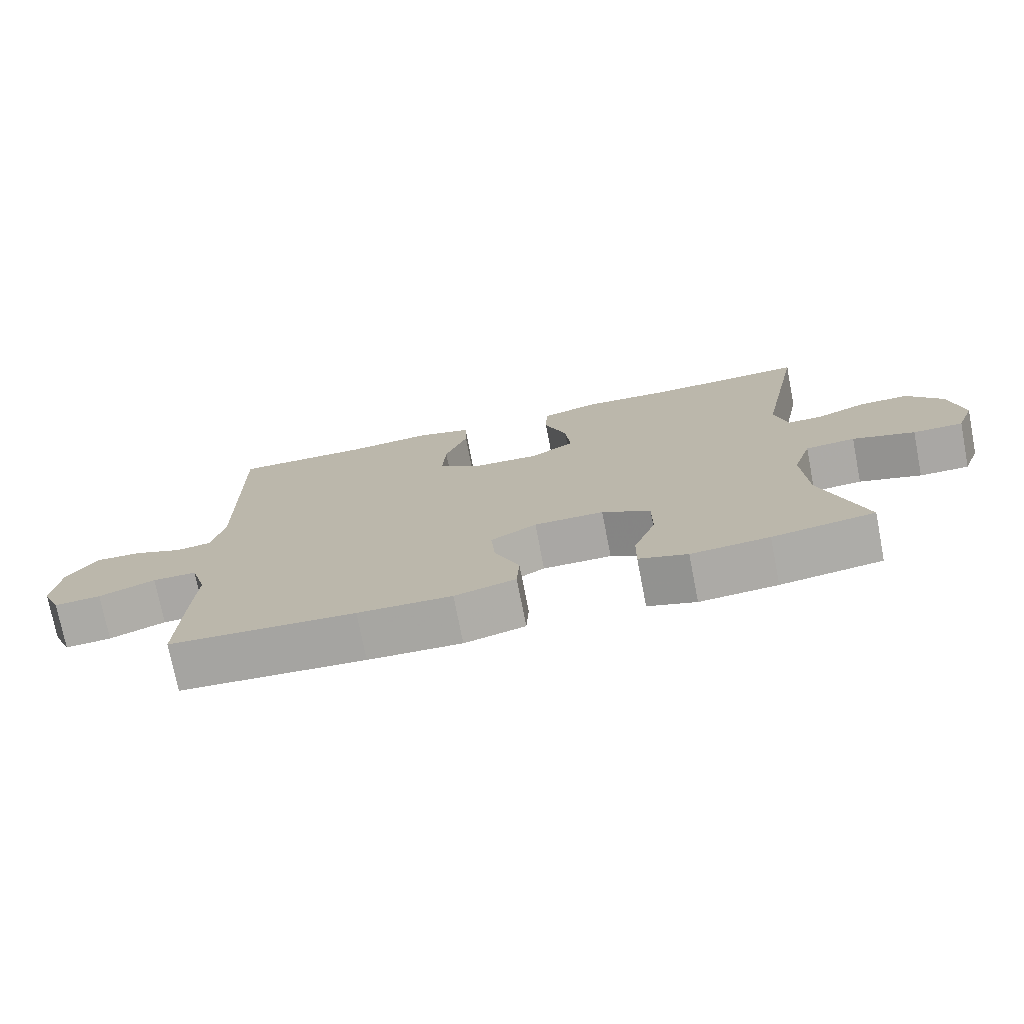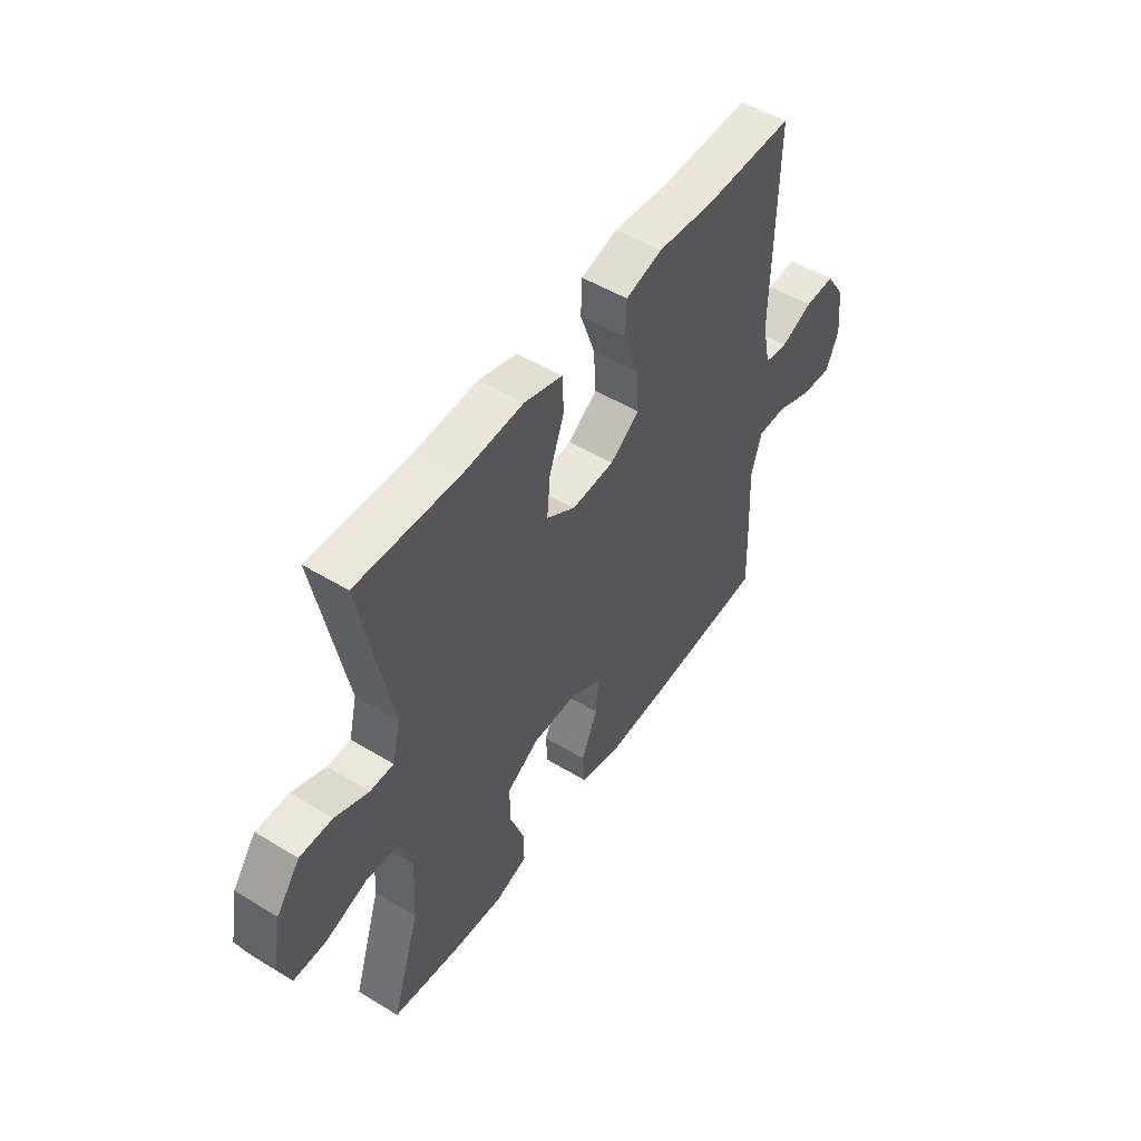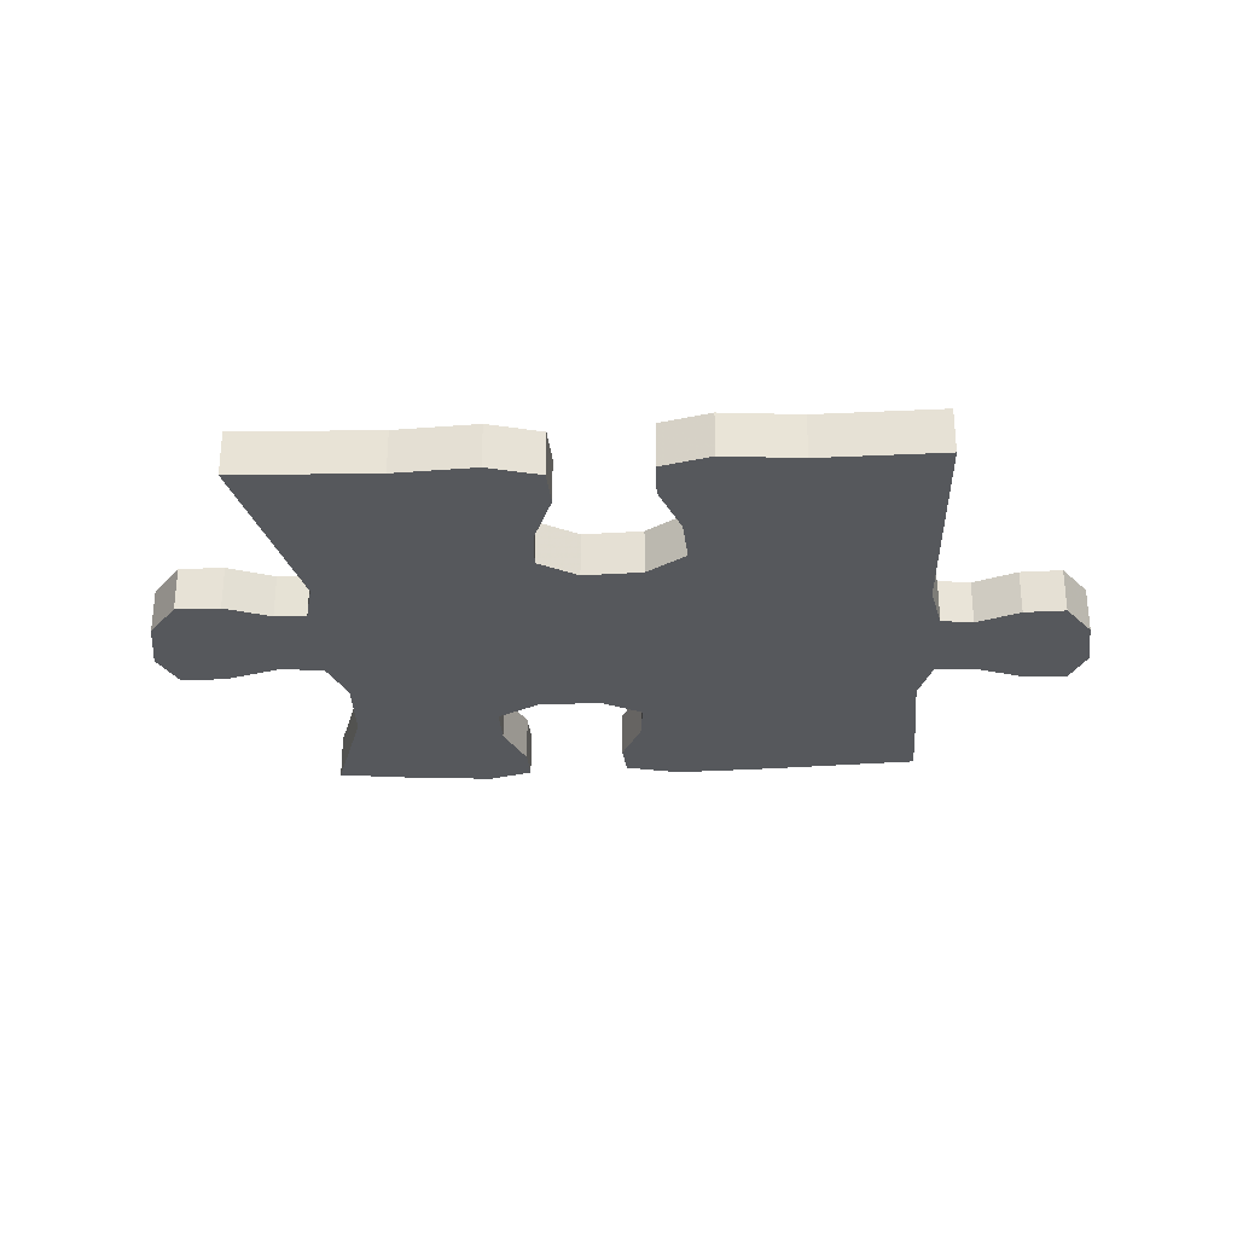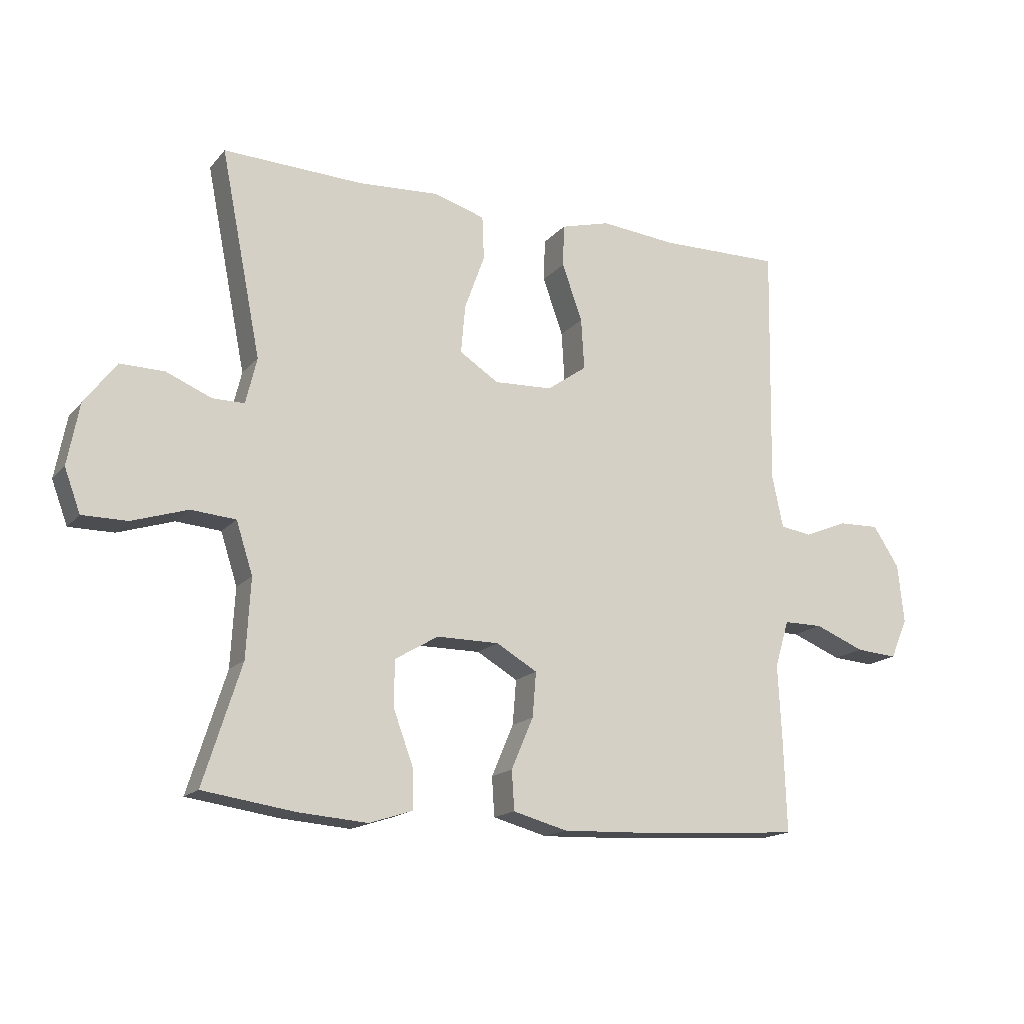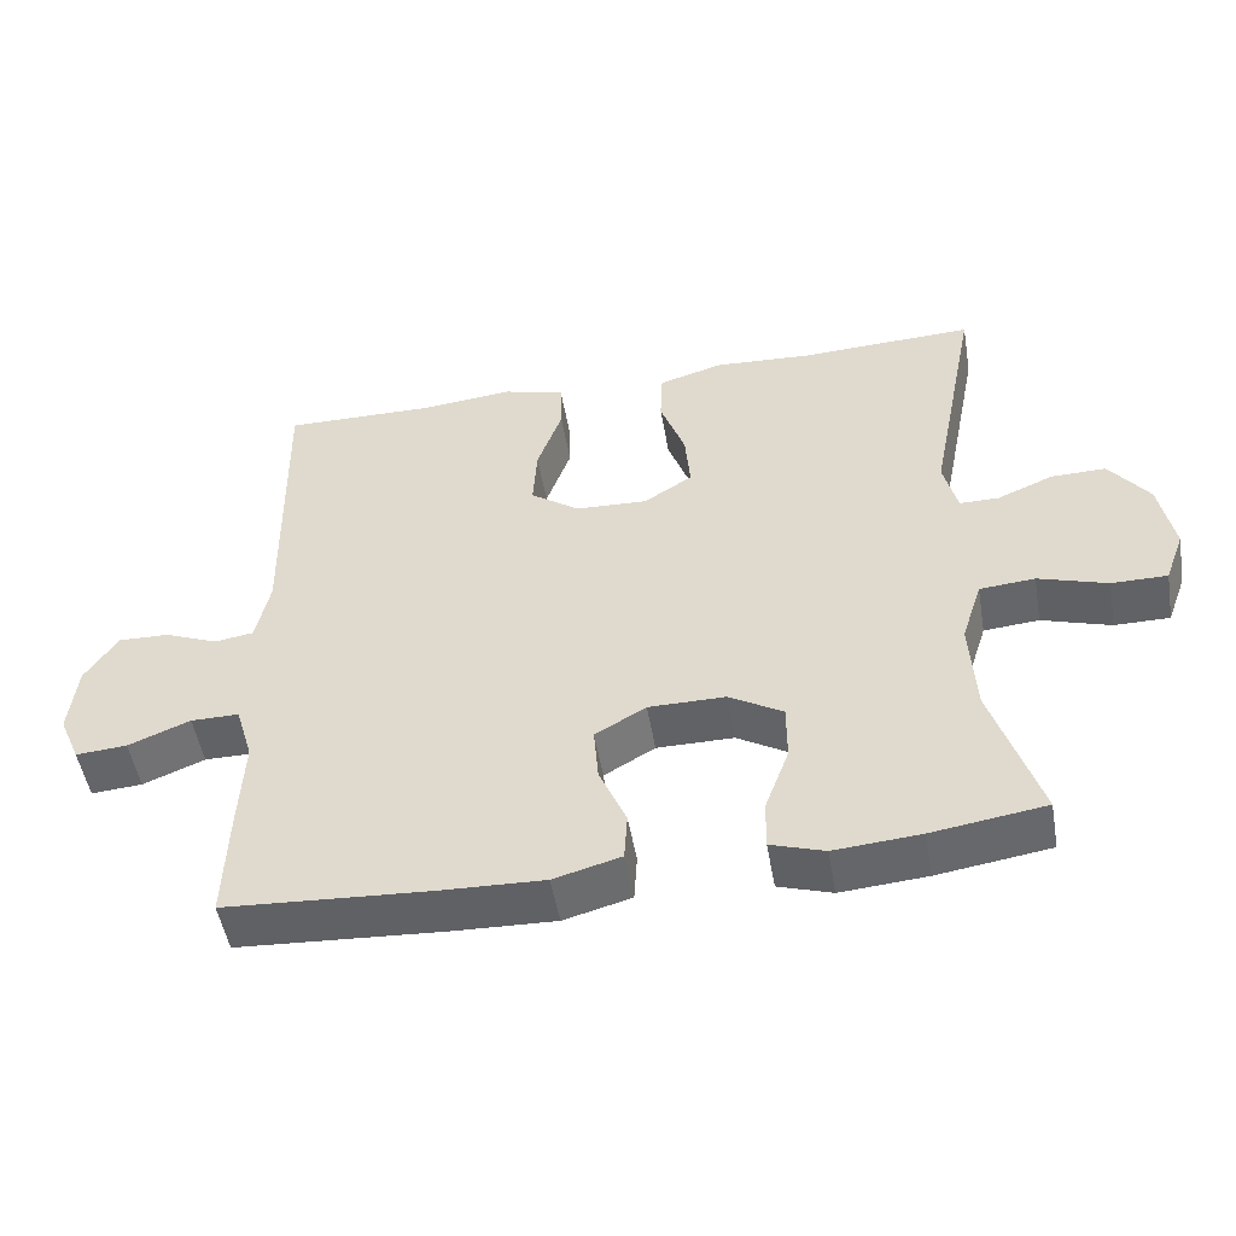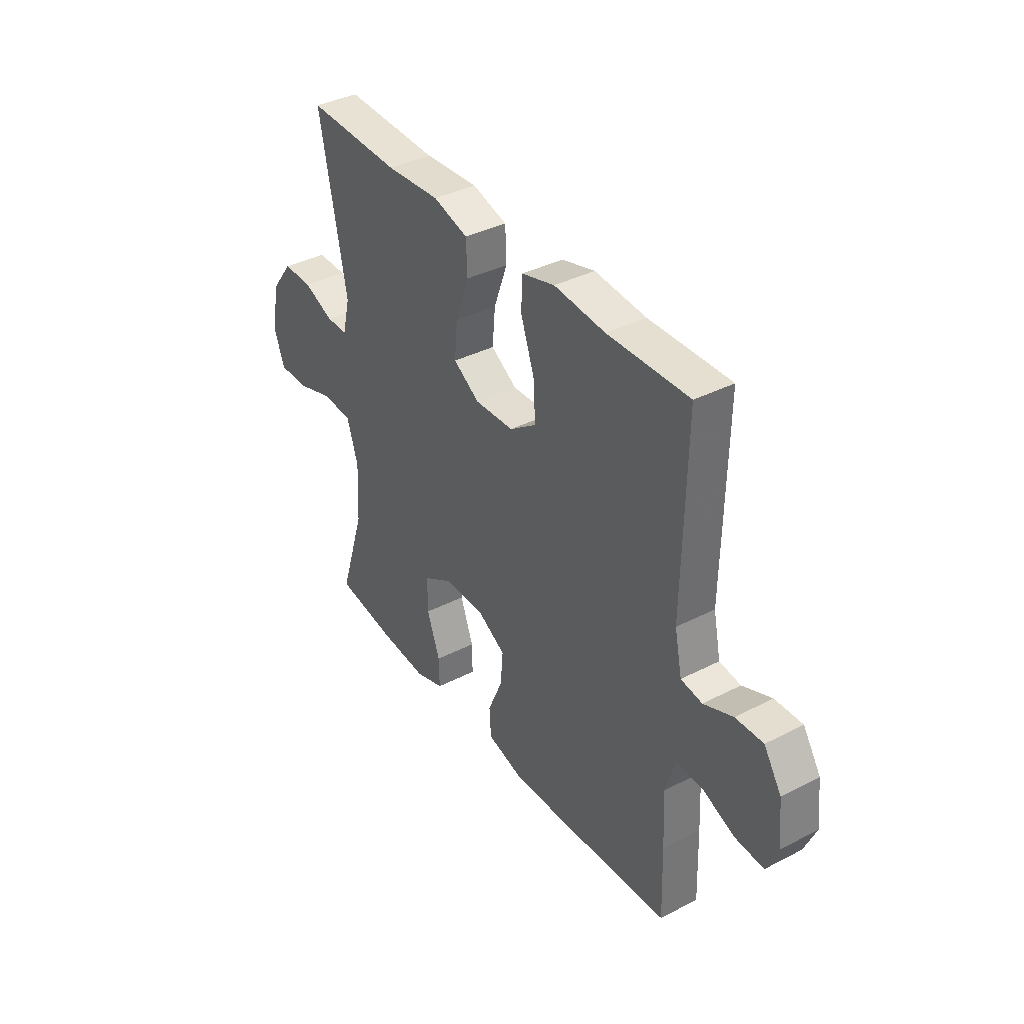
<metadata>
{"format":"obj","ext":"obj","renderer":"f3d","projection":"perspective","resolution":1024,"background":"white","views":[{"elev":-74.7,"azim":-169.0,"up":"+Z"},{"elev":50.6,"azim":-56.4,"up":"+Z"},{"elev":-28.1,"azim":3.3,"up":"+Y"},{"elev":-16.2,"azim":-26.3,"up":"+Z"},{"elev":-50.6,"azim":-170.2,"up":"+Z"},{"elev":37.6,"azim":56.6,"up":"+Z"}]}
</metadata>
<code>
v 0.5 0.07 -0.5
v 0.229 0.07 -0.517
v 0.092 0.07 -0.522
v 0.003 0.07 -0.498
v -0.001 0.07 -0.434
v 0.035 0.07 -0.35
v 0.041 0.07 -0.277
v -0.026 0.07 -0.238
v -0.128 0.07 -0.238
v -0.199 0.07 -0.28
v -0.199 0.07 -0.356
v -0.167 0.07 -0.443
v -0.166 0.07 -0.508
v -0.237 0.07 -0.531
v -0.351 0.07 -0.522
v -0.5 0.07 -0.5
v -0.438 0.07 -0.305
v -0.431 0.07 -0.177
v -0.458 0.07 -0.093
v -0.531 0.07 -0.087
v -0.622 0.07 -0.116
v -0.695 0.07 -0.116
v -0.721 0.07 -0.046
v -0.702 0.07 0.054
v -0.65 0.07 0.123
v -0.578 0.07 0.122
v -0.504 0.07 0.091
v -0.452 0.07 0.091
v -0.434 0.07 0.166
v -0.5 0.07 0.5
v -0.271 0.07 0.491
v -0.14 0.07 0.499
v -0.055 0.07 0.474
v -0.052 0.07 0.403
v -0.085 0.07 0.312
v -0.092 0.07 0.233
v -0.028 0.07 0.192
v 0.067 0.07 0.196
v 0.132 0.07 0.242
v 0.127 0.07 0.325
v 0.094 0.07 0.418
v 0.096 0.07 0.487
v 0.177 0.07 0.509
v 0.302 0.07 0.497
v 0.5 0.07 0.5
v 0.493 0.07 0.104
v 0.511 0.07 0.018
v 0.563 0.07 0.01
v 0.634 0.07 0.039
v 0.701 0.07 0.041
v 0.744 0.07 -0.025
v 0.754 0.07 -0.121
v 0.726 0.07 -0.186
v 0.658 0.07 -0.181
v 0.576 0.07 -0.148
v 0.512 0.07 -0.148
v 0.489 0.07 -0.225
v 0.495 0.07 -0.346
v 0.5 0 -0.5
v 0.229 0 -0.517
v 0.092 0 -0.522
v 0.003 0 -0.498
v -0.001 0 -0.434
v 0.035 0 -0.35
v 0.041 0 -0.277
v -0.026 0 -0.238
v -0.128 0 -0.238
v -0.199 0 -0.28
v -0.199 0 -0.356
v -0.167 0 -0.443
v -0.166 0 -0.508
v -0.237 0 -0.531
v -0.351 0 -0.522
v -0.5 0 -0.5
v -0.438 0 -0.305
v -0.431 0 -0.177
v -0.458 0 -0.093
v -0.531 0 -0.087
v -0.622 0 -0.116
v -0.695 0 -0.116
v -0.721 0 -0.046
v -0.702 0 0.054
v -0.65 0 0.123
v -0.578 0 0.122
v -0.504 0 0.091
v -0.452 0 0.091
v -0.434 0 0.166
v -0.5 0 0.5
v -0.271 0 0.491
v -0.14 0 0.499
v -0.055 0 0.474
v -0.052 0 0.403
v -0.085 0 0.312
v -0.092 0 0.233
v -0.028 0 0.192
v 0.067 0 0.196
v 0.132 0 0.242
v 0.127 0 0.325
v 0.094 0 0.418
v 0.096 0 0.487
v 0.177 0 0.509
v 0.302 0 0.497
v 0.5 0 0.5
v 0.493 0 0.104
v 0.511 0 0.018
v 0.563 0 0.01
v 0.634 0 0.039
v 0.701 0 0.041
v 0.744 0 -0.025
v 0.754 0 -0.121
v 0.726 0 -0.186
v 0.658 0 -0.181
v 0.576 0 -0.148
v 0.512 0 -0.148
v 0.489 0 -0.225
v 0.495 0 -0.346
f 57 58 1 2
f 56 57 2 3
f 52 53 54 55
f 52 55 56
f 51 52 56
f 48 49 50 51
f 47 48 51 56
f 46 47 56 3
f 44 45 46 3
f 40 41 42 43
f 39 40 43 44
f 32 33 34 35
f 31 32 35 36
f 29 30 31 36
f 28 29 36 37
f 24 25 26 27
f 24 27 28
f 23 24 28
f 20 21 22 23
f 19 20 23 28
f 18 19 28 37
f 14 15 16 17
f 11 12 13 14
f 10 11 14 17
f 9 10 17 18
f 3 4 5 6
f 39 44 3 6
f 9 18 37 38
f 8 9 38 39
f 7 8 39
f 6 7 39
f 60 59 116 115
f 61 60 115 114
f 113 112 111 110
f 114 113 110
f 114 110 109
f 109 108 107 106
f 114 109 106 105
f 61 114 105 104
f 61 104 103 102
f 101 100 99 98
f 102 101 98 97
f 93 92 91 90
f 94 93 90 89
f 94 89 88 87
f 95 94 87 86
f 85 84 83 82
f 86 85 82
f 86 82 81
f 81 80 79 78
f 86 81 78 77
f 95 86 77 76
f 75 74 73 72
f 72 71 70 69
f 75 72 69 68
f 76 75 68 67
f 64 63 62 61
f 64 61 102 97
f 96 95 76 67
f 97 96 67 66
f 97 66 65
f 97 65 64
f 1 59 60 2
f 2 60 61 3
f 3 61 62 4
f 4 62 63 5
f 5 63 64 6
f 6 64 65 7
f 7 65 66 8
f 8 66 67 9
f 9 67 68 10
f 10 68 69 11
f 11 69 70 12
f 12 70 71 13
f 13 71 72 14
f 14 72 73 15
f 15 73 74 16
f 16 74 75 17
f 17 75 76 18
f 18 76 77 19
f 19 77 78 20
f 20 78 79 21
f 21 79 80 22
f 22 80 81 23
f 23 81 82 24
f 24 82 83 25
f 25 83 84 26
f 26 84 85 27
f 27 85 86 28
f 28 86 87 29
f 29 87 88 30
f 30 88 89 31
f 31 89 90 32
f 32 90 91 33
f 33 91 92 34
f 34 92 93 35
f 35 93 94 36
f 36 94 95 37
f 37 95 96 38
f 38 96 97 39
f 39 97 98 40
f 40 98 99 41
f 41 99 100 42
f 42 100 101 43
f 43 101 102 44
f 44 102 103 45
f 45 103 104 46
f 46 104 105 47
f 47 105 106 48
f 48 106 107 49
f 49 107 108 50
f 50 108 109 51
f 51 109 110 52
f 52 110 111 53
f 53 111 112 54
f 54 112 113 55
f 55 113 114 56
f 56 114 115 57
f 57 115 116 58
f 58 116 59 1

</code>
